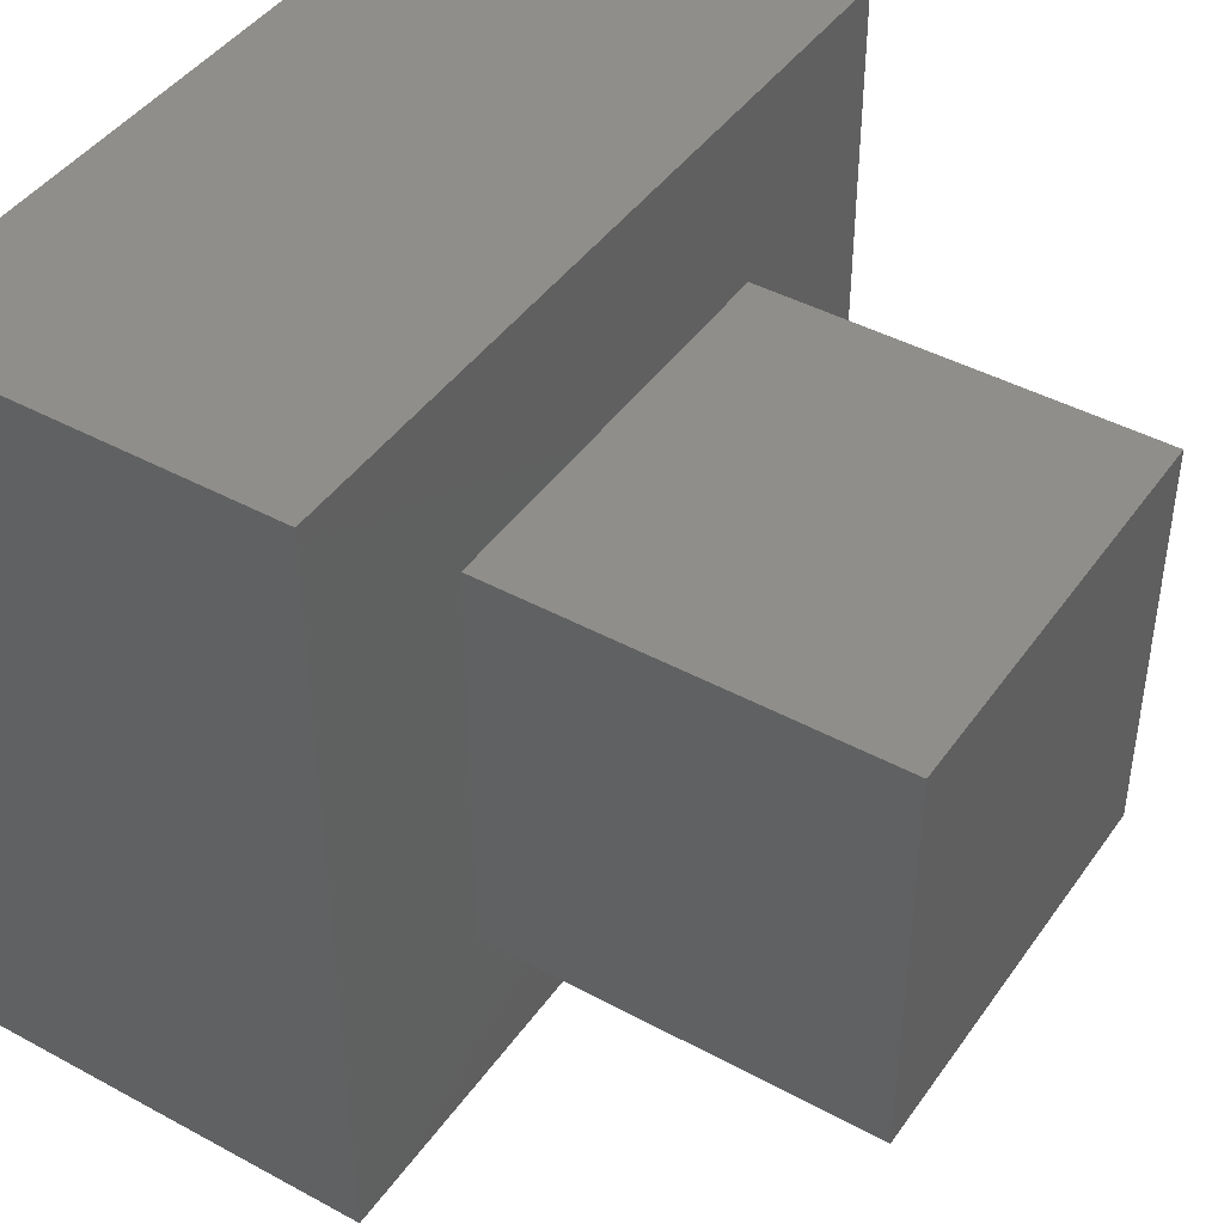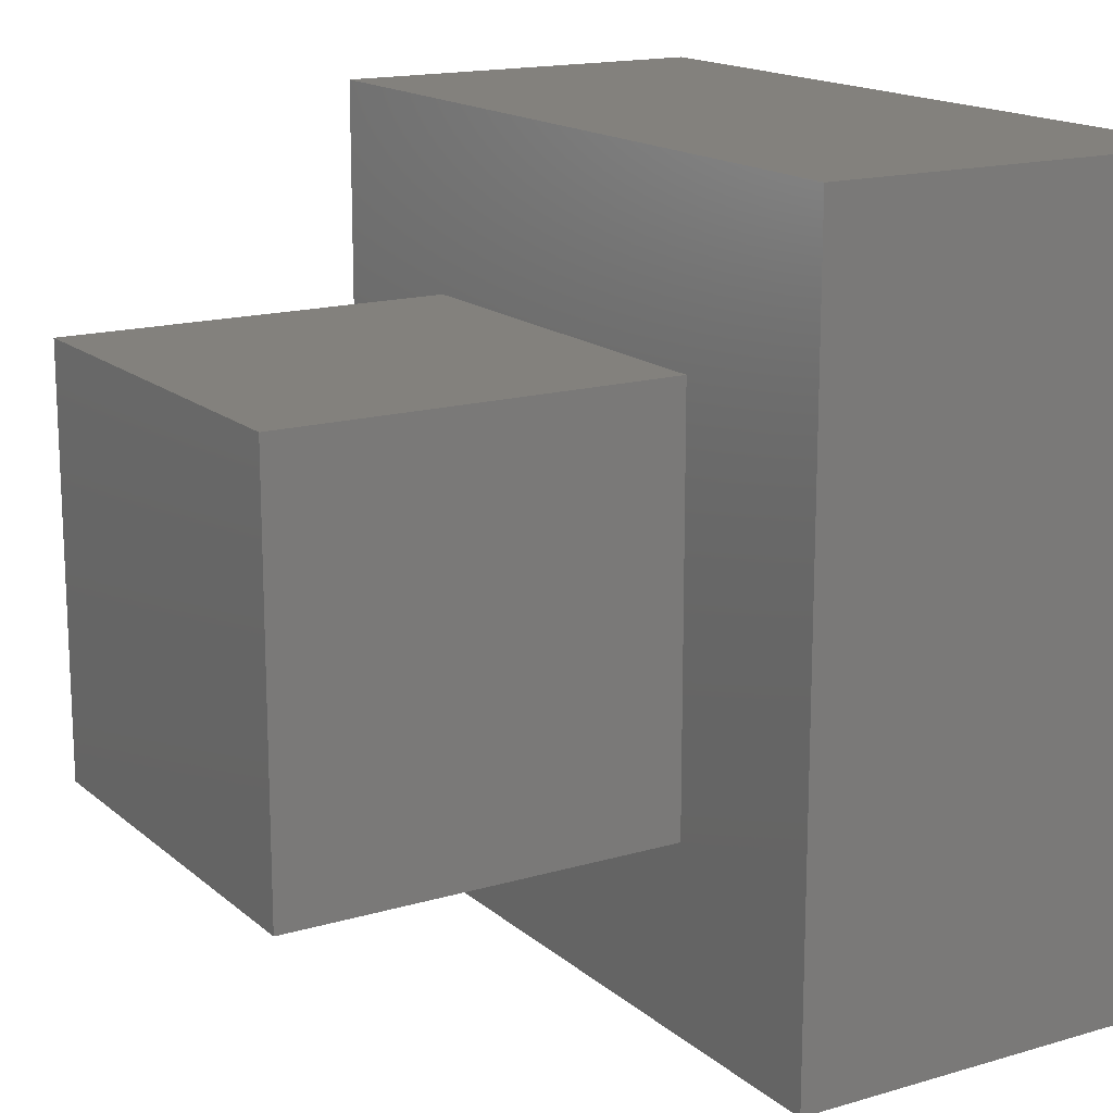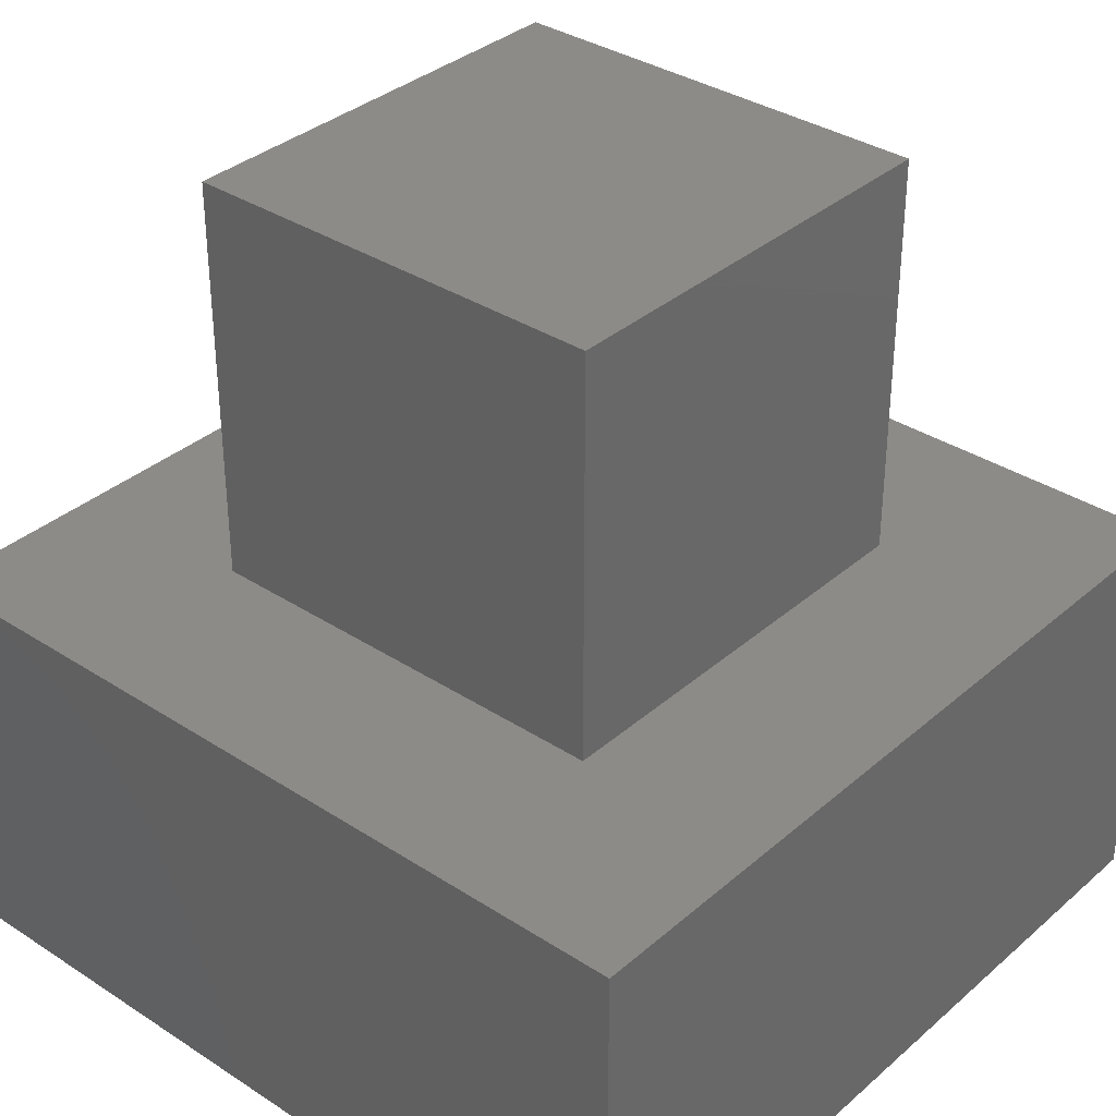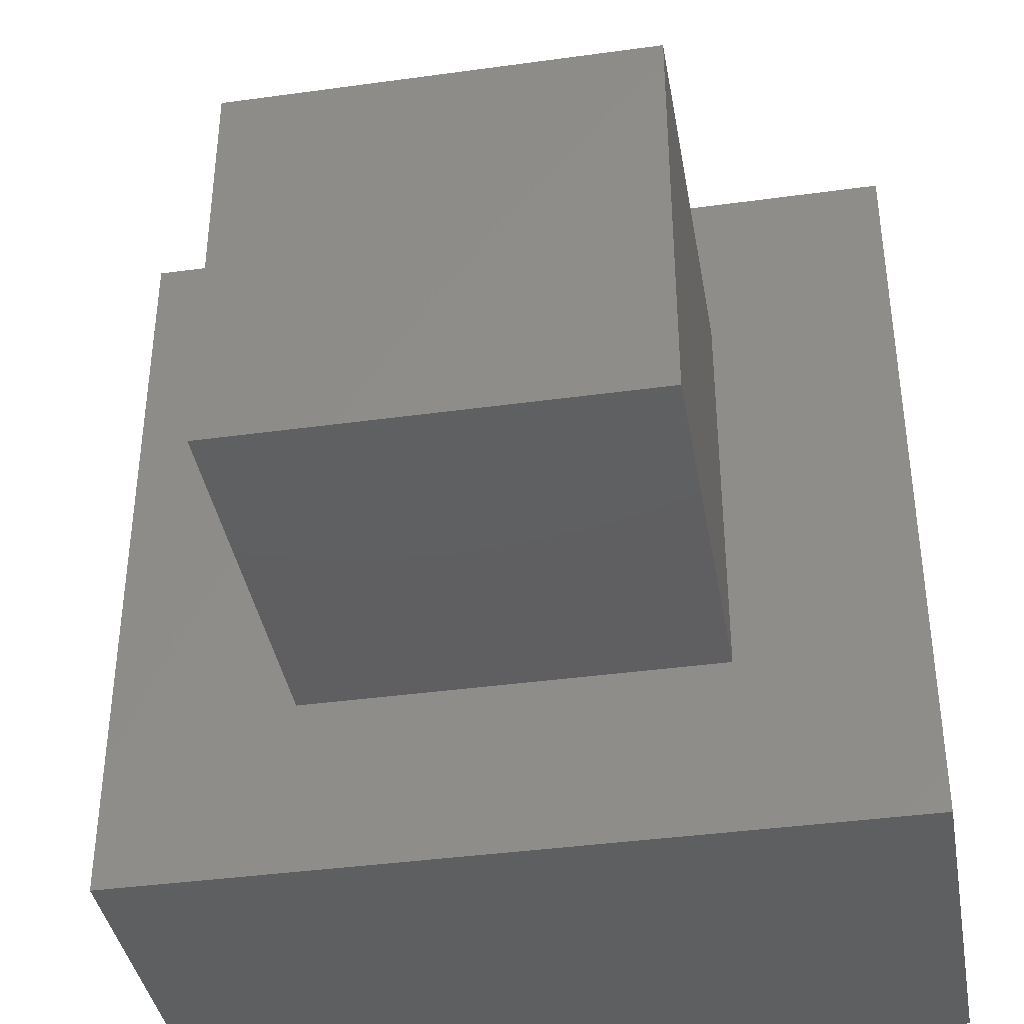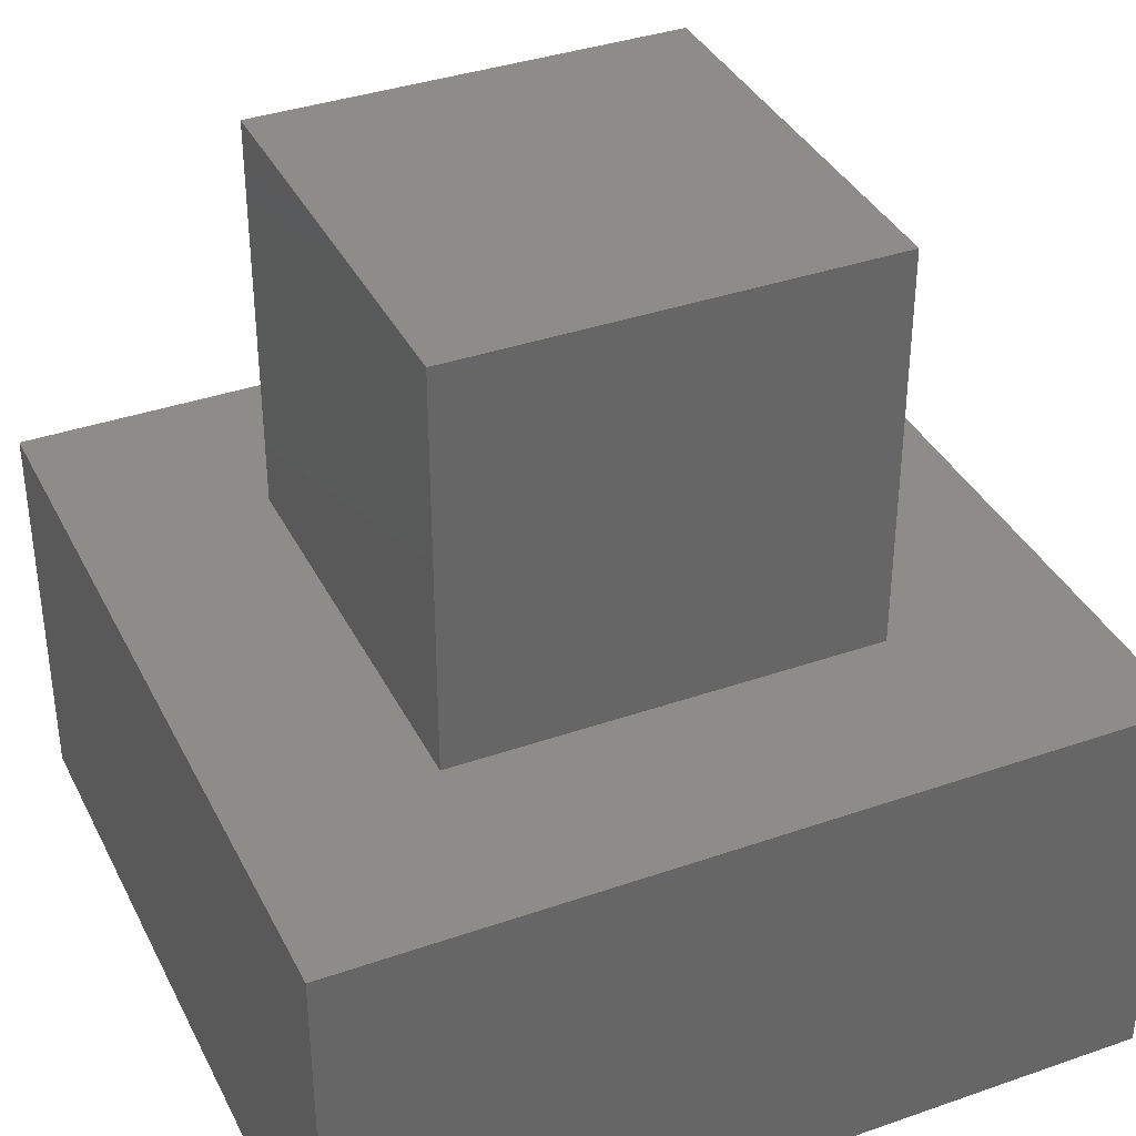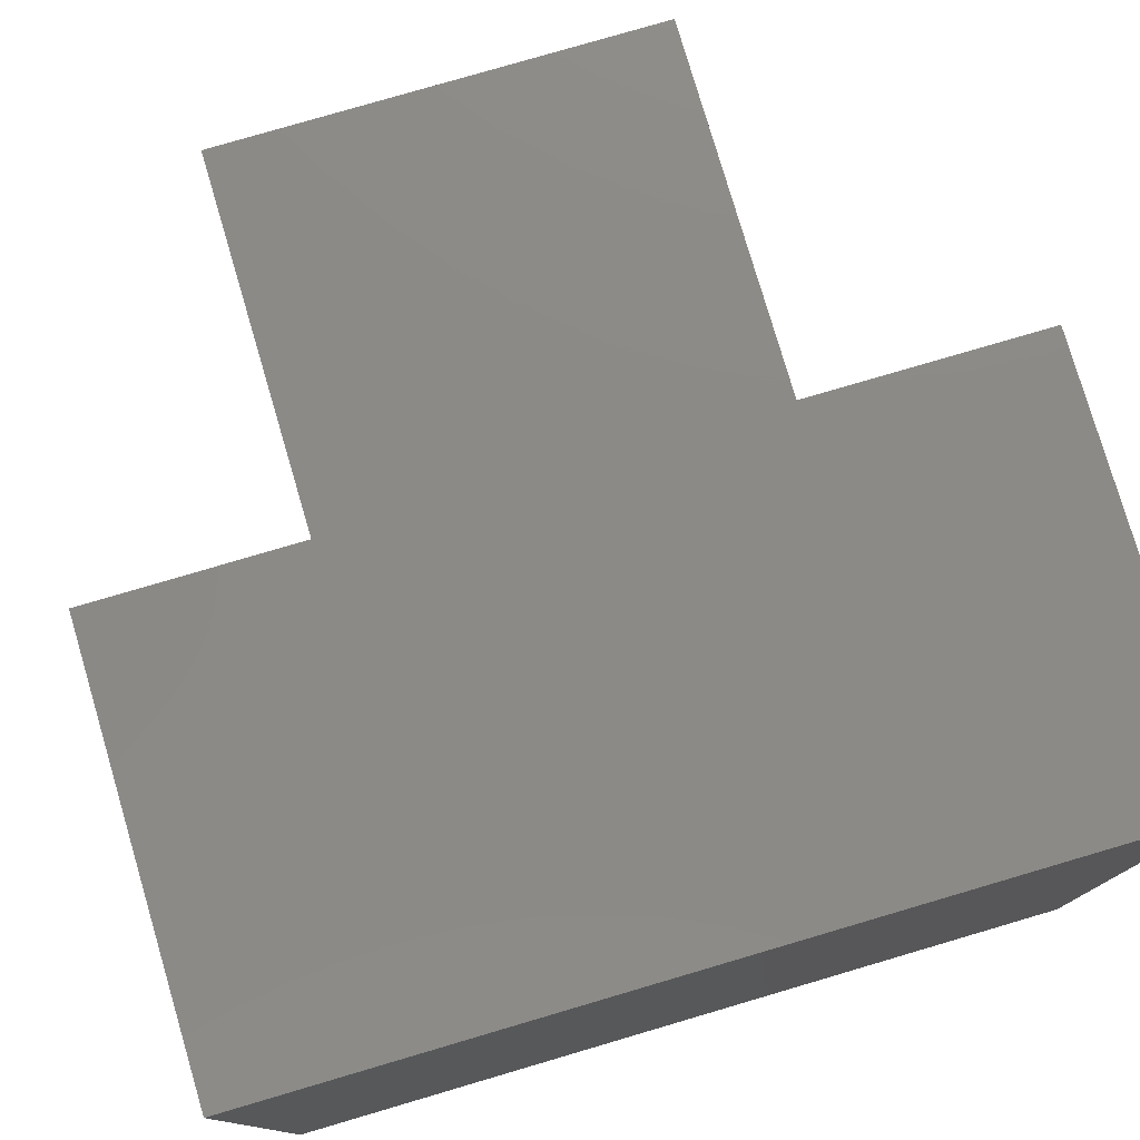
<metadata>
{"format":"stl","ext":"stl","renderer":"f3d","projection":"perspective","resolution":1024,"background":"white","views":[{"elev":43.6,"azim":-57.4,"up":"+Y"},{"elev":16.0,"azim":58.7,"up":"+Y"},{"elev":34.8,"azim":131.0,"up":"+Z"},{"elev":-39.0,"azim":9.8,"up":"+Y"},{"elev":37.0,"azim":-24.2,"up":"+Z"},{"elev":78.3,"azim":163.6,"up":"+Y"}]}
</metadata>
<code>
# stl→obj: 16 verts, 28 faces
v 40 0 20
v 40 40 0
v 40 40 20
v 40 0 0
v 30.61 30.61 20
v 9.393 30.61 20
v 0 40 20
v 9.393 9.393 20
v 30.61 9.393 20
v 0 0 20
v 0 0 0
v 0 40 0
v 9.393 30.61 40
v 9.393 9.393 40
v 30.61 30.61 40
v 30.61 9.393 40
f 1 2 3
f 2 1 4
f 3 5 1
f 3 6 5
f 6 7 8
f 7 6 3
f 9 1 5
f 8 1 9
f 8 10 1
f 10 8 7
f 11 7 12
f 7 11 10
f 2 7 3
f 7 2 12
f 11 1 10
f 1 11 4
f 8 13 6
f 13 8 14
f 5 13 15
f 13 5 6
f 16 5 15
f 5 16 9
f 13 16 15
f 16 13 14
f 8 16 14
f 16 8 9
f 11 2 4
f 2 11 12

</code>
